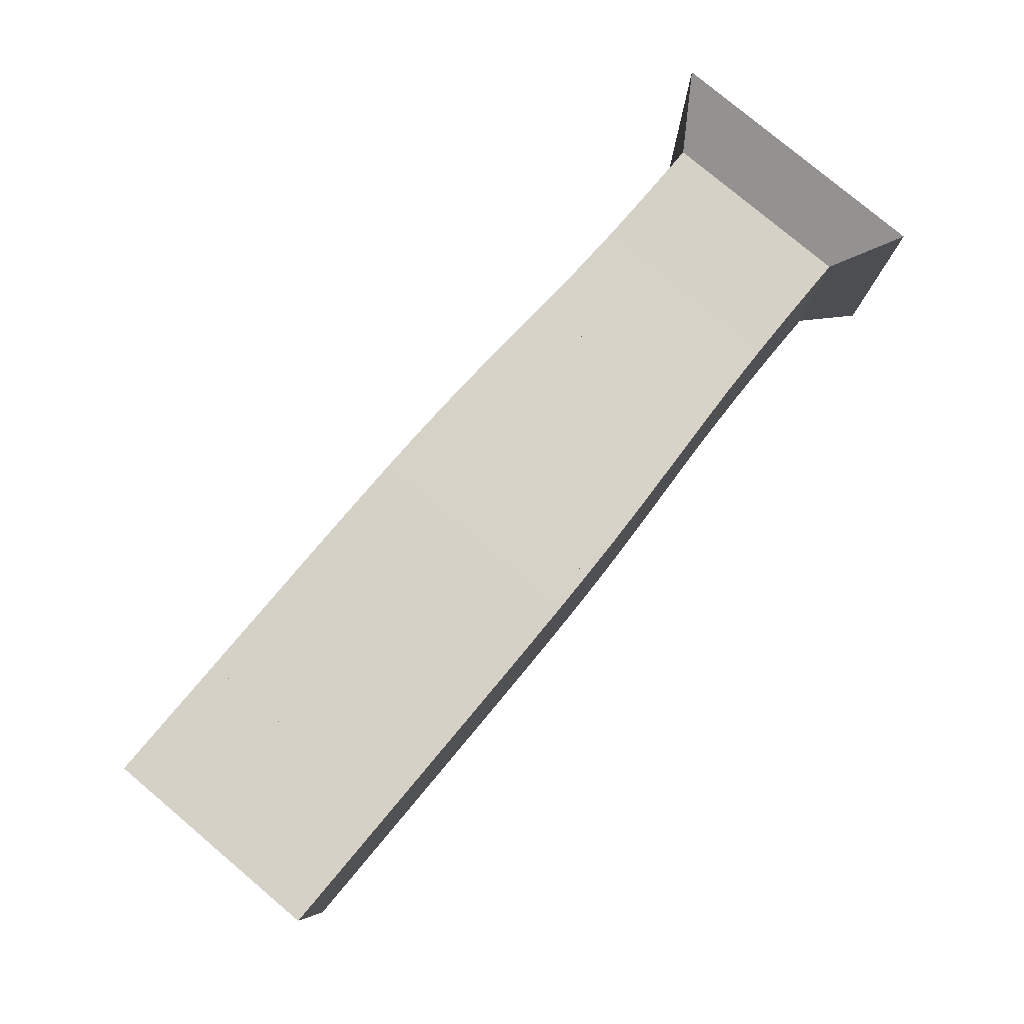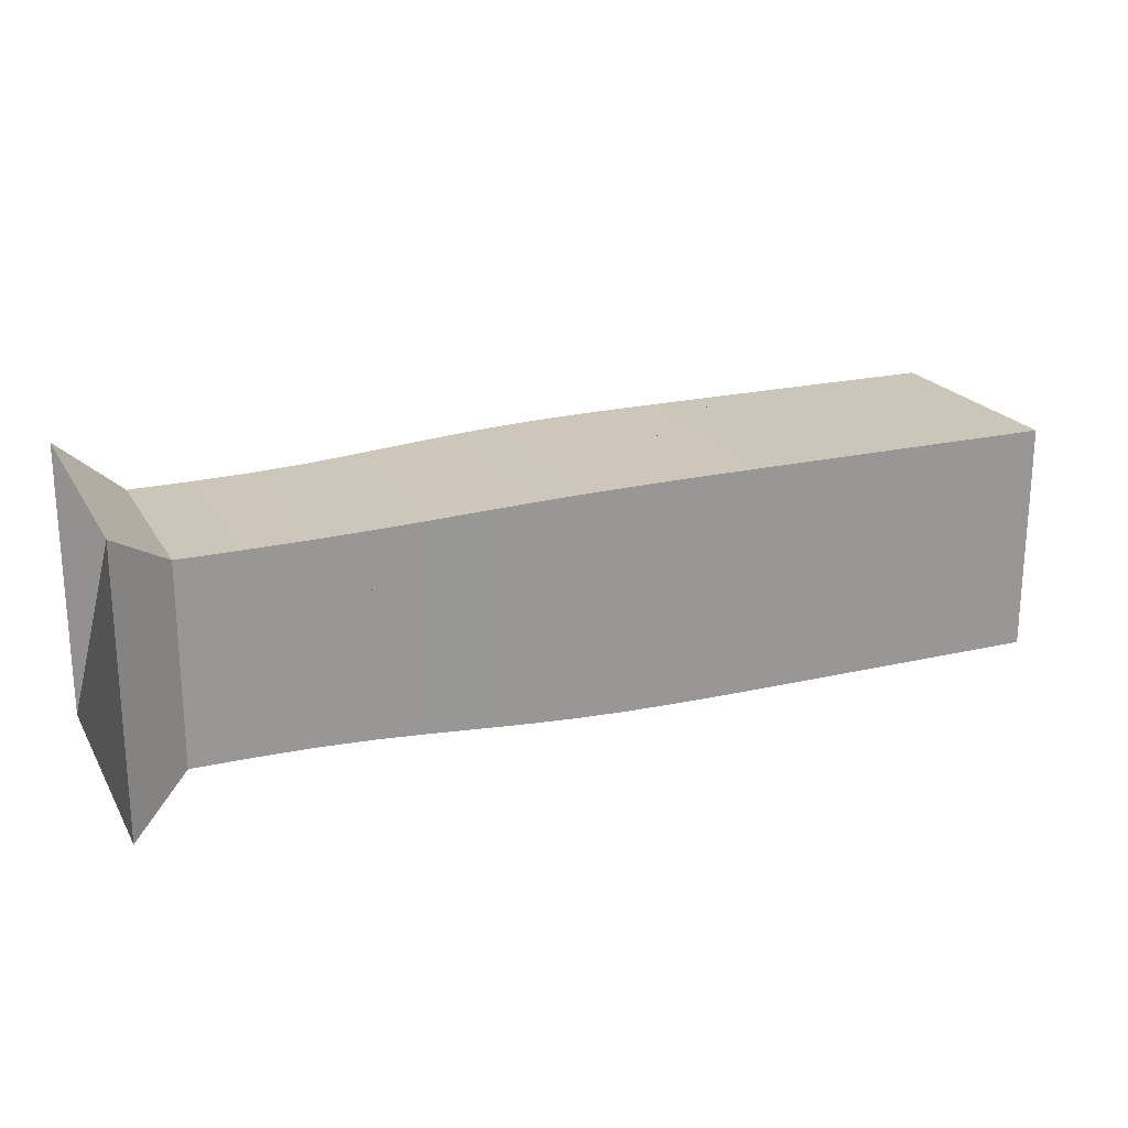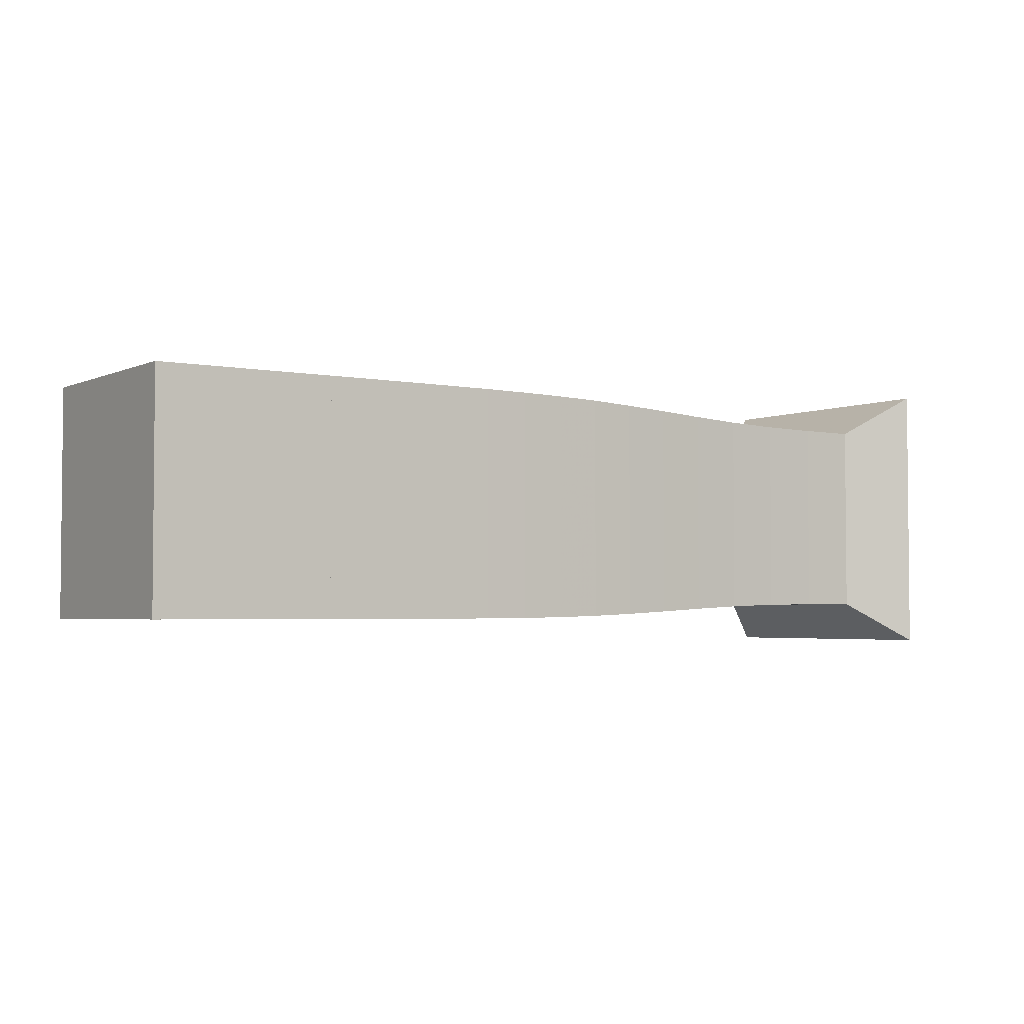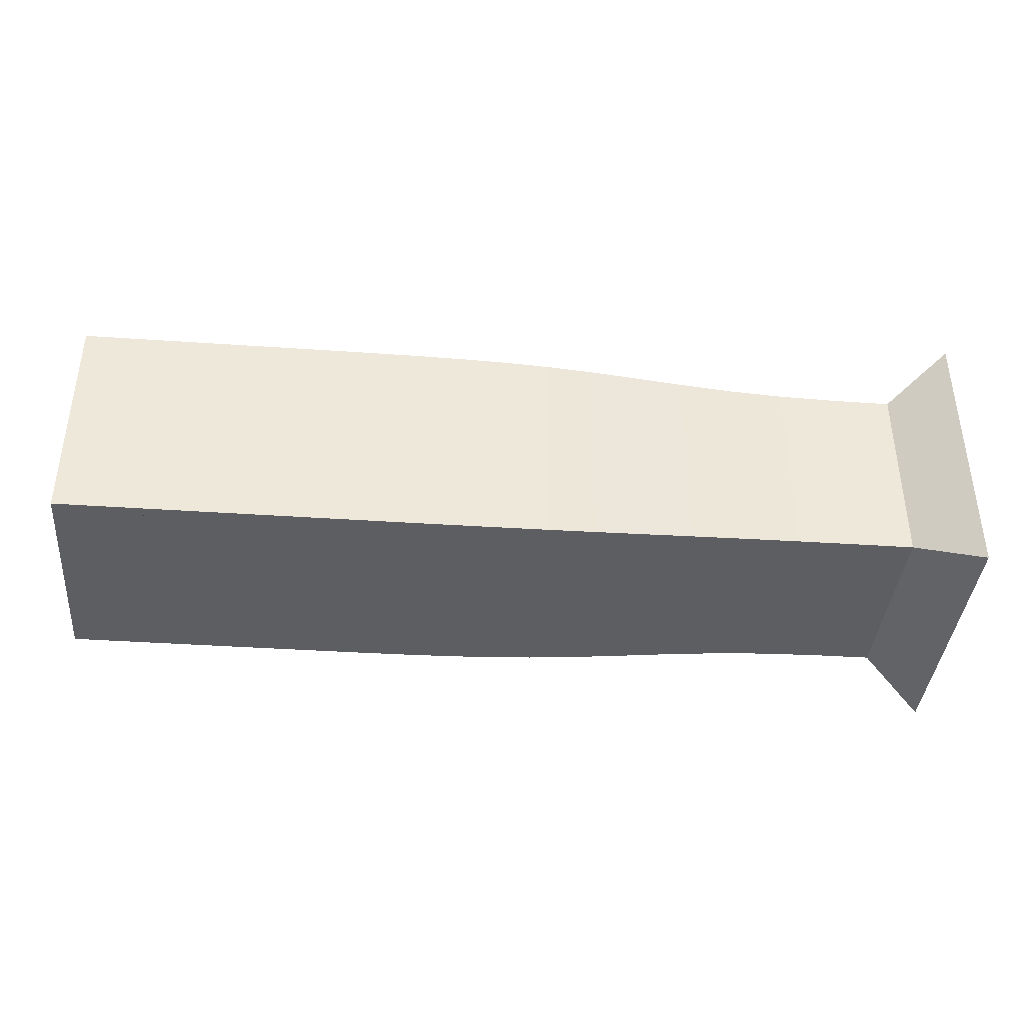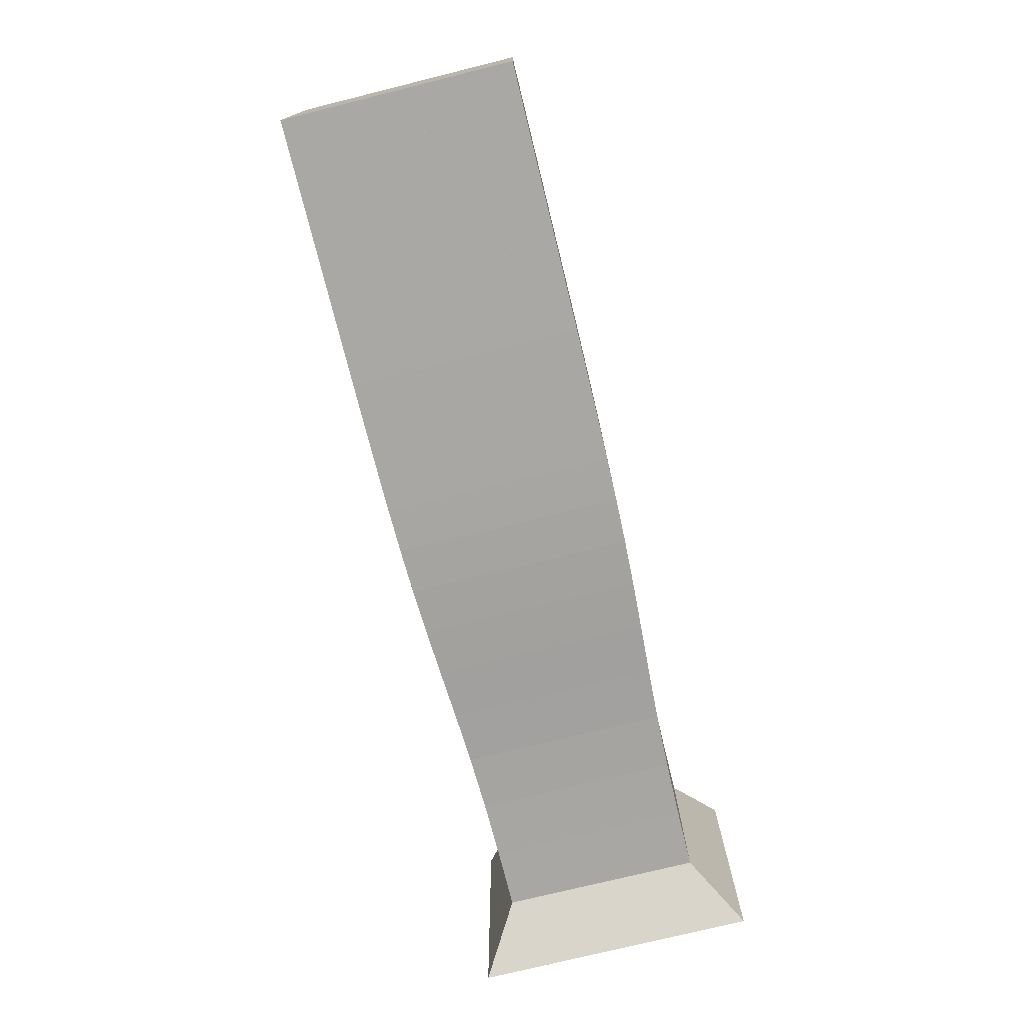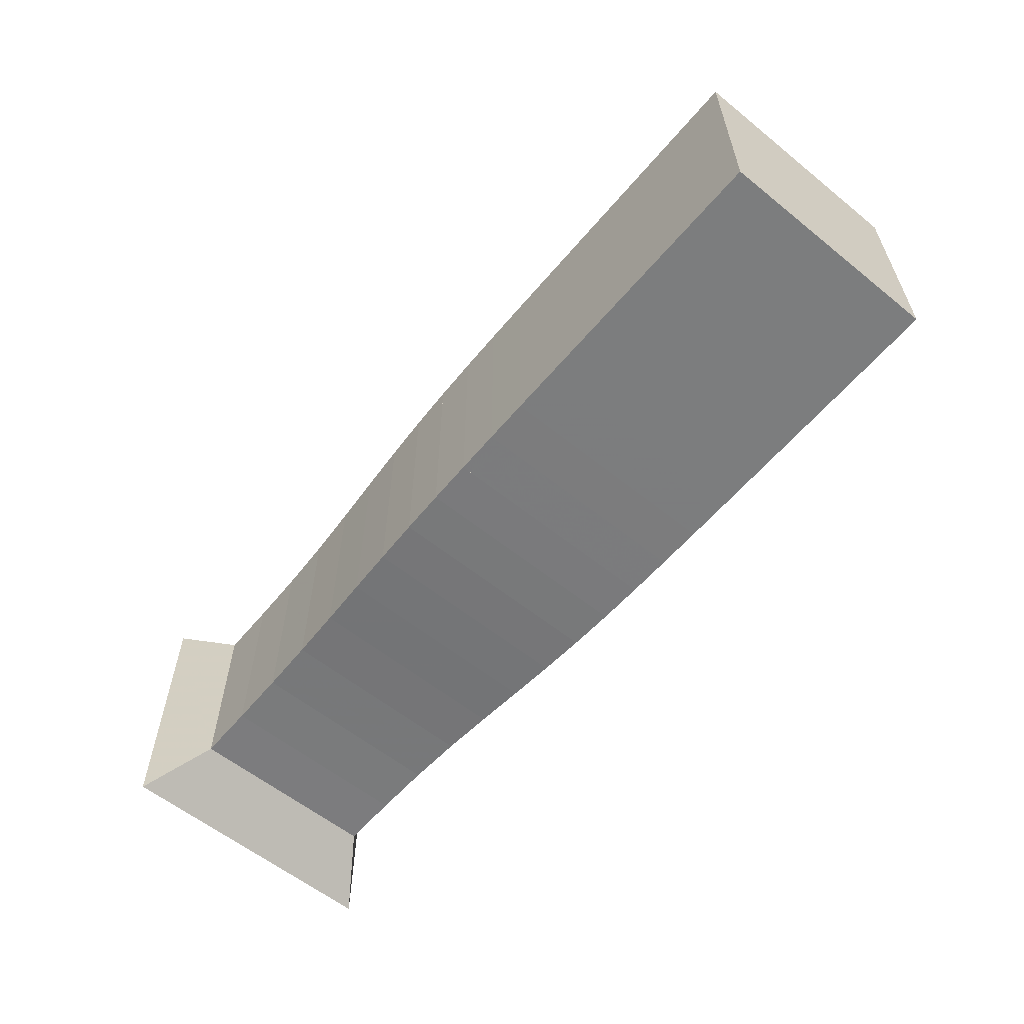
<metadata>
{"format":"obj","ext":"obj","renderer":"f3d","projection":"perspective","resolution":1024,"background":"white","views":[{"elev":79.5,"azim":130.0,"up":"+Z"},{"elev":21.2,"azim":-22.7,"up":"+Z"},{"elev":-3.2,"azim":145.8,"up":"+Z"},{"elev":-39.2,"azim":175.1,"up":"+Z"},{"elev":-74.9,"azim":103.9,"up":"+Z"},{"elev":-59.0,"azim":50.3,"up":"+Y"}]}
</metadata>
<code>
v 0 -0.25 -0.25
v 0 -0.25 0.25
v 0 0.25 0.25
v 0 0.25 -0.25
v 0.1059 -0.1763 -0.1763
v 0.1059 -0.1763 0.1763
v 0.1059 0.1763 0.1763
v 0.1059 0.1763 -0.1763
v 0.2115 -0.1765 -0.1765
v 0.2115 -0.1765 0.1765
v 0.2115 0.1765 0.1765
v 0.2115 0.1765 -0.1765
v 0.3155 -0.1779 -0.1779
v 0.3155 -0.1779 0.1779
v 0.3155 0.1779 0.1779
v 0.3155 0.1779 -0.1779
v 0.4158 -0.1811 -0.1811
v 0.4158 -0.1811 0.1811
v 0.4158 0.1811 0.1811
v 0.4158 0.1811 -0.1811
v 0.511 -0.1859 -0.1859
v 0.511 -0.1859 0.1859
v 0.511 0.1859 0.1859
v 0.511 0.1859 -0.1859
v 0.601 -0.1911 -0.1911
v 0.601 -0.1911 0.1911
v 0.601 0.1911 0.1911
v 0.601 0.1911 -0.1911
v 0.6869 -0.1957 -0.1957
v 0.6869 -0.1957 0.1957
v 0.6869 0.1957 0.1957
v 0.6869 0.1957 -0.1957
v 0.7697 -0.1993 -0.1993
v 0.7697 -0.1993 0.1993
v 0.7697 0.1993 0.1993
v 0.7697 0.1993 -0.1993
v 0.8506 -0.2016 -0.2016
v 0.8506 -0.2016 0.2016
v 0.8506 0.2016 0.2016
v 0.8506 0.2016 -0.2016
v 0.9305 -0.2029 -0.2029
v 0.9305 -0.2029 0.2029
v 0.9305 0.2029 0.2029
v 0.9305 0.2029 -0.2029
v 1.01 -0.2036 -0.2036
v 1.01 -0.2036 0.2036
v 1.01 0.2036 0.2036
v 1.01 0.2036 -0.2036
v 1.089 -0.2039 -0.2039
v 1.089 -0.2039 0.2039
v 1.089 0.2039 0.2039
v 1.089 0.2039 -0.2039
v 1.168 -0.204 -0.204
v 1.168 -0.204 0.204
v 1.168 0.204 0.204
v 1.168 0.204 -0.204
v 1.247 -0.2041 -0.2041
v 1.247 -0.2041 0.2041
v 1.247 0.2041 0.2041
v 1.247 0.2041 -0.2041
v 1.326 -0.2041 -0.2041
v 1.326 -0.2041 0.2041
v 1.326 0.2041 0.2041
v 1.326 0.2041 -0.2041
v 1.405 -0.2041 -0.2041
v 1.405 -0.2041 0.2041
v 1.405 0.2041 0.2041
v 1.405 0.2041 -0.2041
v 1.484 -0.2041 -0.2041
v 1.484 -0.2041 0.2041
v 1.484 0.2041 0.2041
v 1.484 0.2041 -0.2041
v 1.563 -0.2041 -0.2041
v 1.563 -0.2041 0.2041
v 1.563 0.2041 0.2041
v 1.563 0.2041 -0.2041
v 1.642 -0.2041 -0.2041
v 1.642 -0.2041 0.2041
v 1.642 0.2041 0.2041
v 1.642 0.2041 -0.2041
f 1 2 4 5
f 5 6 7 8
f 5 6 2 1
f 6 7 3 2
f 7 8 4 3
f 8 5 1 4
f 9 10 11 12
f 9 10 6 5
f 10 11 7 6
f 11 12 8 7
f 12 9 5 8
f 13 14 15 16
f 13 14 10 9
f 14 15 11 10
f 15 16 12 11
f 16 13 9 12
f 17 18 19 20
f 17 18 14 13
f 18 19 15 14
f 19 20 16 15
f 20 17 13 16
f 21 22 23 24
f 21 22 18 17
f 22 23 19 18
f 23 24 20 19
f 24 21 17 20
f 25 26 27 28
f 25 26 22 21
f 26 27 23 22
f 27 28 24 23
f 28 25 21 24
f 29 30 31 32
f 29 30 26 25
f 30 31 27 26
f 31 32 28 27
f 32 29 25 28
f 33 34 35 36
f 33 34 30 29
f 34 35 31 30
f 35 36 32 31
f 36 33 29 32
f 37 38 39 40
f 37 38 34 33
f 38 39 35 34
f 39 40 36 35
f 40 37 33 36
f 41 42 43 44
f 41 42 38 37
f 42 43 39 38
f 43 44 40 39
f 44 41 37 40
f 45 46 47 48
f 45 46 42 41
f 46 47 43 42
f 47 48 44 43
f 48 45 41 44
f 49 50 51 52
f 49 50 46 45
f 50 51 47 46
f 51 52 48 47
f 52 49 45 48
f 53 54 55 56
f 53 54 50 49
f 54 55 51 50
f 55 56 52 51
f 56 53 49 52
f 57 58 59 60
f 57 58 54 53
f 58 59 55 54
f 59 60 56 55
f 60 57 53 56
f 61 62 63 64
f 61 62 58 57
f 62 63 59 58
f 63 64 60 59
f 64 61 57 60
f 65 66 67 68
f 65 66 62 61
f 66 67 63 62
f 67 68 64 63
f 68 65 61 64
f 69 70 71 72
f 69 70 66 65
f 70 71 67 66
f 71 72 68 67
f 72 69 65 68
f 73 74 75 76
f 73 74 70 69
f 74 75 71 70
f 75 76 72 71
f 76 73 69 72
f 77 78 79 80
f 77 78 74 73
f 78 79 75 74
f 79 80 76 75
f 80 77 73 76

</code>
